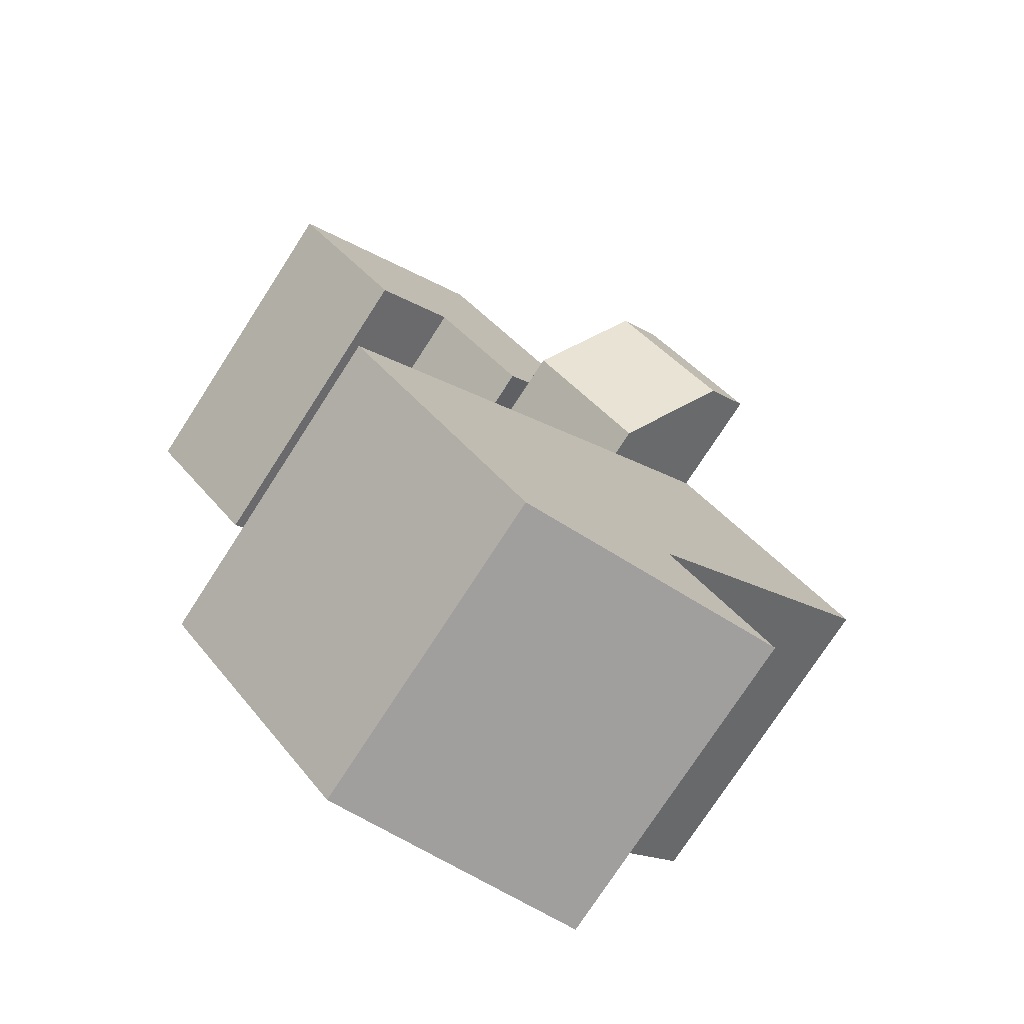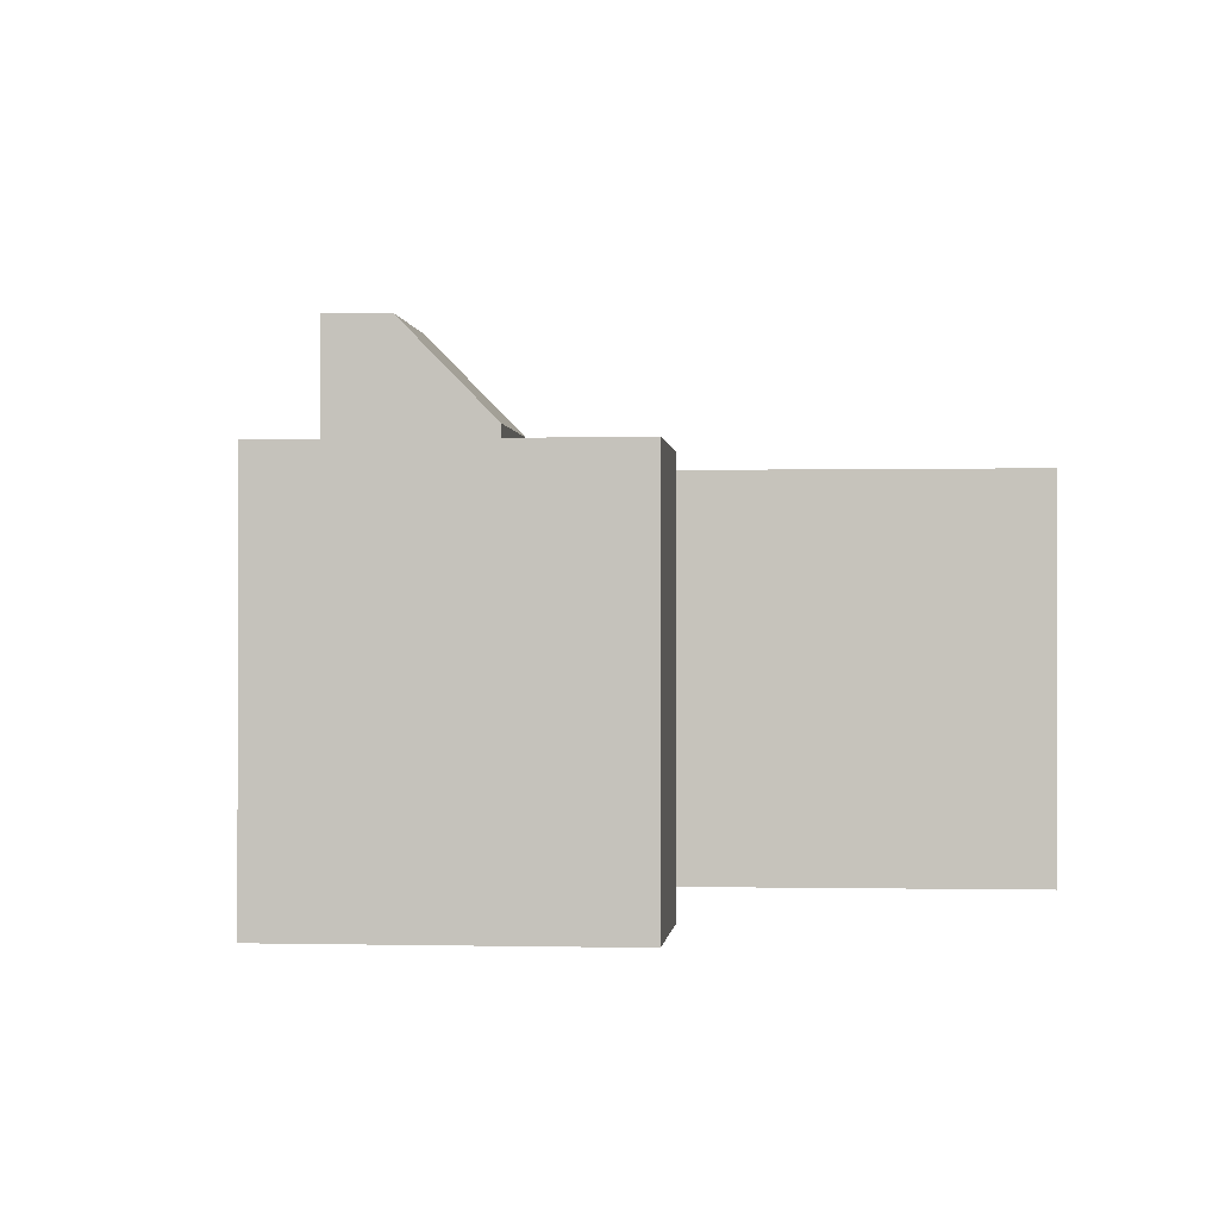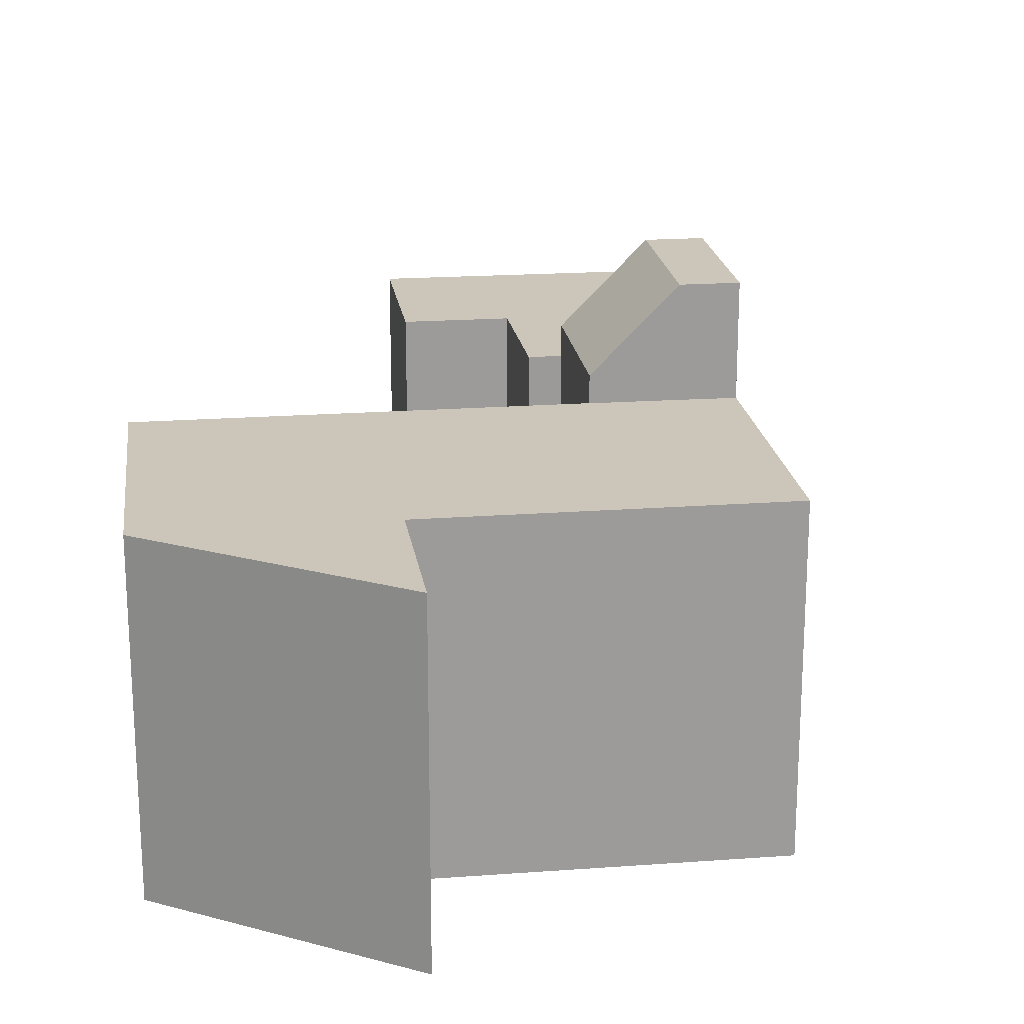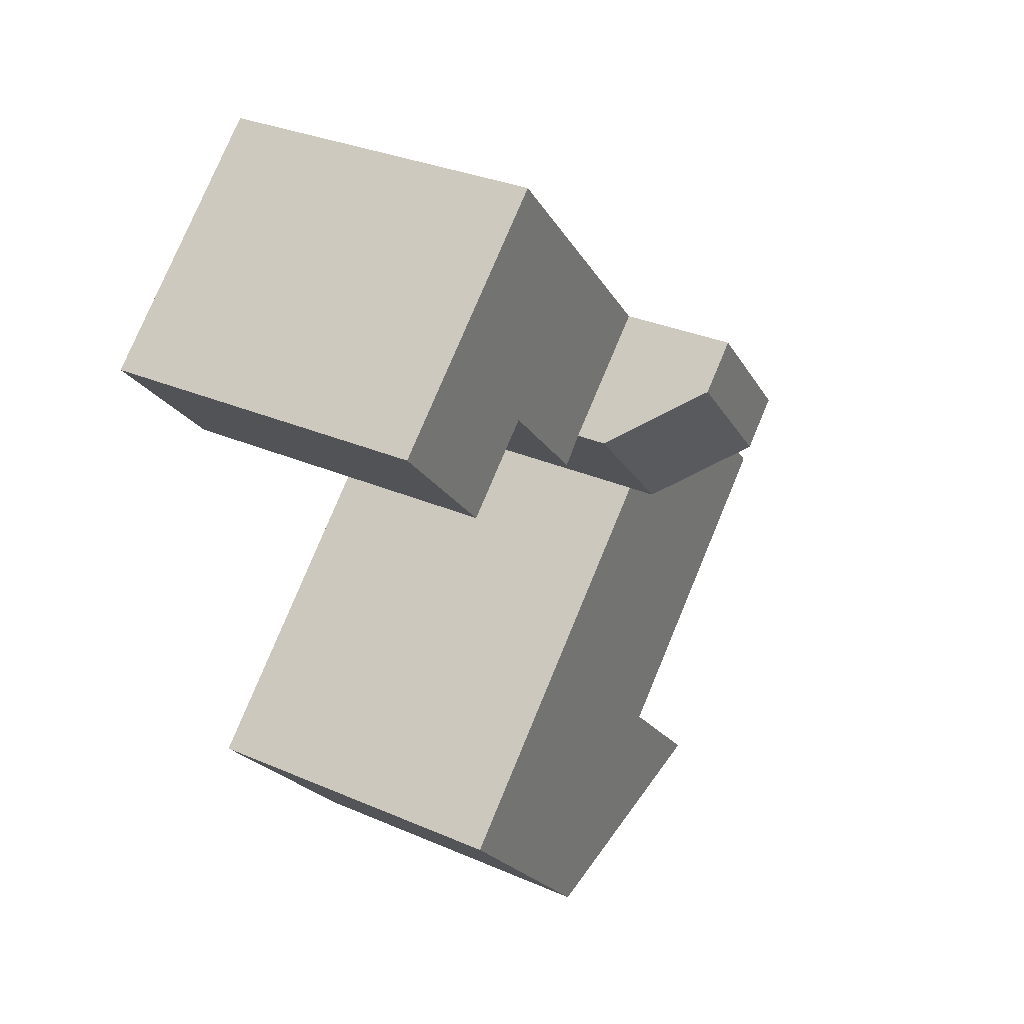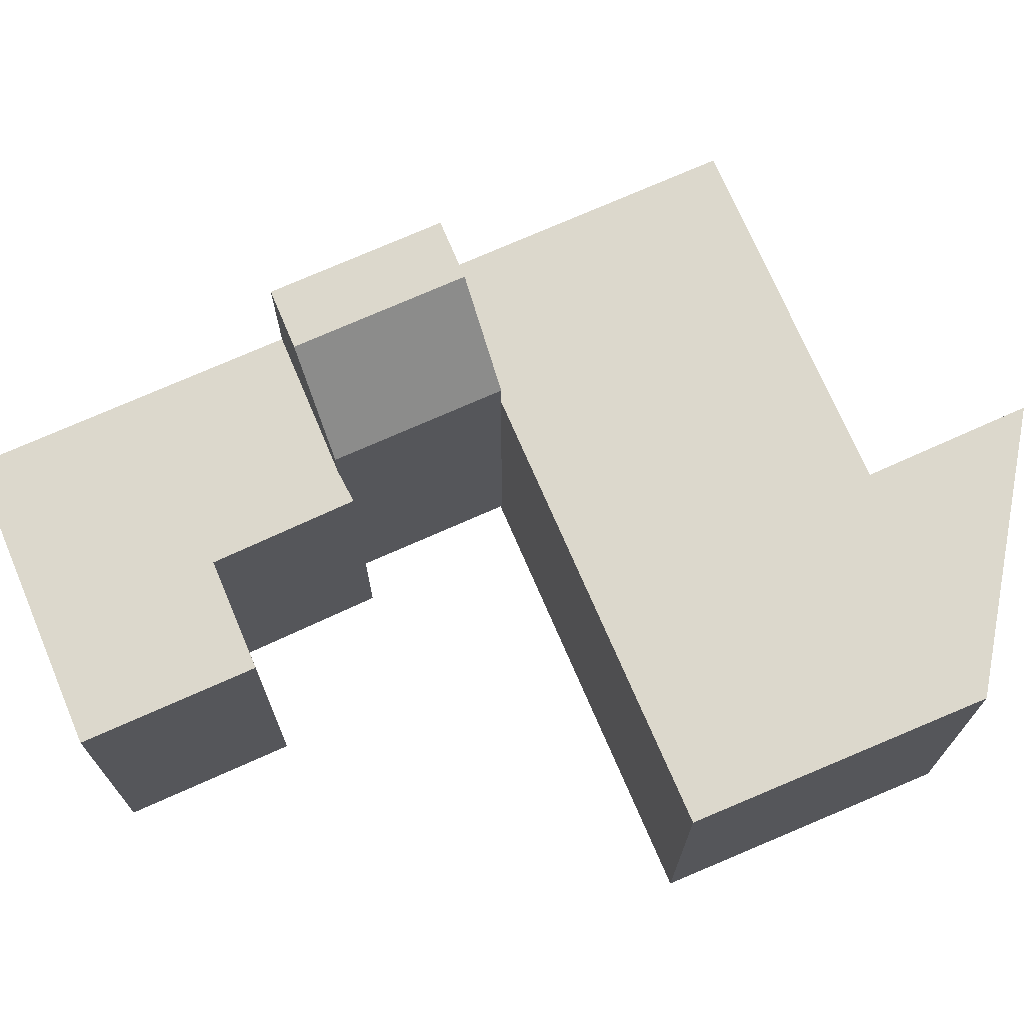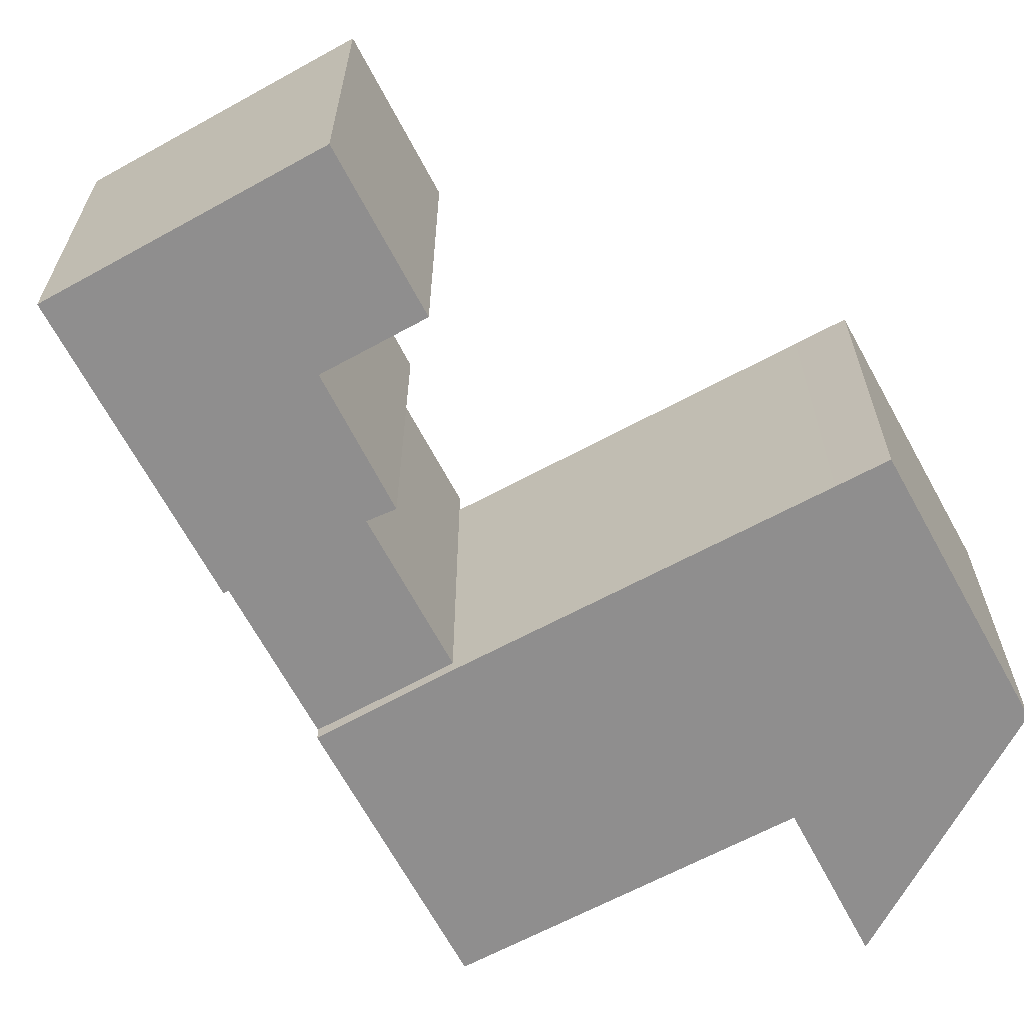
<metadata>
{"format":"obj","ext":"obj","renderer":"f3d","projection":"perspective","resolution":1024,"background":"white","views":[{"elev":-75.9,"azim":147.1,"up":"+Z"},{"elev":-0.5,"azim":48.0,"up":"+Y"},{"elev":20.8,"azim":-145.0,"up":"+Y"},{"elev":31.7,"azim":121.4,"up":"+Z"},{"elev":72.7,"azim":109.2,"up":"+Y"},{"elev":-65.0,"azim":71.0,"up":"+Y"}]}
</metadata>
<code>
v  10.99 17.71 11.72
v  5.555 17.71 -5.008
v  0.0003777 17.71 -0.0005611
v  6.698 17.71 -6.236
v  11.82 17.71 -0.9514
v  16.02 17.71 -4.72
v  21.23 17.71 2.556
v  22.12 17.71 1.753
v  -0.4709 17.91 -11.25
v  -16.1 17.91 -17.16
v  -5.975 17.91 -6.371
v  14.23 17.91 -24.72
v  -2.717 17.91 -29.44
v  16.29 17.91 -26.61
v  -8.509 17.91 -35.55
v  2.518 17.91 -37.29
v  5.569 17.91 -37.77
v  6.1 17.91 -37.86
v  -0.4458 19.35 -11.32
v  2.228 23.85 -2.009
v  5.509 19.35 -4.967
v  -3.726 23.85 -8.358
v  0.0005087 23.85 -0.0007558
v  -5.954 23.85 -6.349
v  2.517 0.06 -37.29
v  -8.509 0.06 -35.55
v  -2.718 0.06 -29.44
v  -16.1 0.06 -17.16
v  -5.976 0.06 -6.37
v  -0.4712 0.06 -11.25
v  -5.955 0.79 -6.348
v  -3.727 0.79 -8.357
v  -0.4462 0.79 -11.31
v  2.228 0.79 -2.009
v  5.509 0.79 -4.967
v  1.685e-05 0.79 -2.504e-05
v  0 0 0
v  10.99 -7.174e-16 11.72
v  21.23 -1.566e-16 2.557
v  22.12 -1.074e-16 1.754
v  16.02 2.89e-16 -4.72
v  11.82 5.822e-17 -0.9509
v  6.698 3.818e-16 -6.235
v  5.554 3.066e-16 -5.008
v  14.23 0.06 -24.72
v  16.29 0.06 -26.61
v  6.099 0.06 -37.86
v  5.568 0.06 -37.77
g defaultobject
f 1 2 3
f 2 1 4
f 4 1 5
f 5 1 6
f 6 1 7
f 6 7 8
f 9 10 11
f 10 9 12
f 10 12 13
f 13 12 14
f 13 14 15
f 15 14 16
f 16 14 17
f 17 14 18
f 19 20 21
f 20 19 22
f 23 22 24
f 22 23 20
f 15 25 26
f 25 15 16
f 13 26 27
f 26 13 15
f 10 27 28
f 27 10 13
f 11 28 29
f 28 11 10
f 30 11 29
f 11 30 9
f 19 24 22
f 24 19 31
f 31 19 32
f 32 19 33
f 21 34 35
f 34 21 36
f 36 21 23
f 23 21 20
f 33 21 35
f 21 33 19
f 23 31 36
f 31 23 24
f 1 37 38
f 37 1 3
f 39 1 38
f 1 39 7
f 40 7 39
f 7 40 8
f 41 8 40
f 8 41 6
f 5 41 42
f 41 5 6
f 43 5 42
f 5 43 4
f 2 43 44
f 43 2 4
f 3 44 37
f 44 3 2
f 45 9 30
f 9 45 12
f 46 12 45
f 12 46 14
f 47 14 46
f 14 47 18
f 17 47 48
f 47 17 18
f 16 48 25
f 48 16 17
f 37 39 38
f 39 37 40
f 40 37 42
f 42 37 44
f 42 44 43
f 41 40 42
f 45 47 46
f 47 45 30
f 47 30 48
f 48 30 25
f 25 30 27
f 27 30 28
f 28 30 29
f 26 25 27
f 35 32 33
f 32 35 31
f 31 35 34
f 31 34 36

</code>
